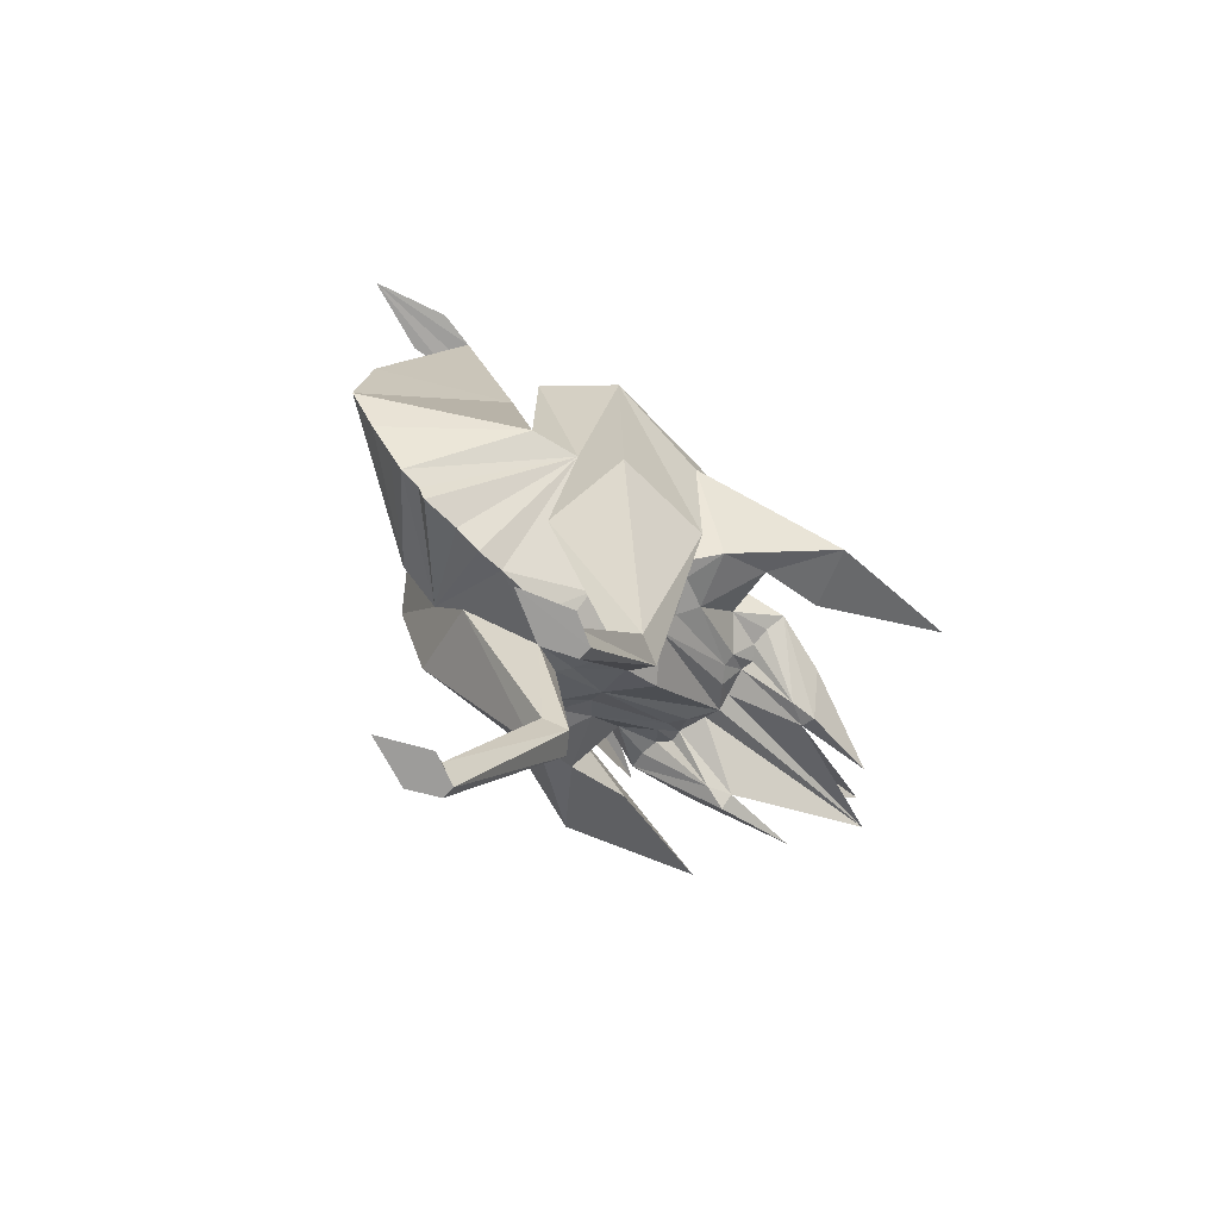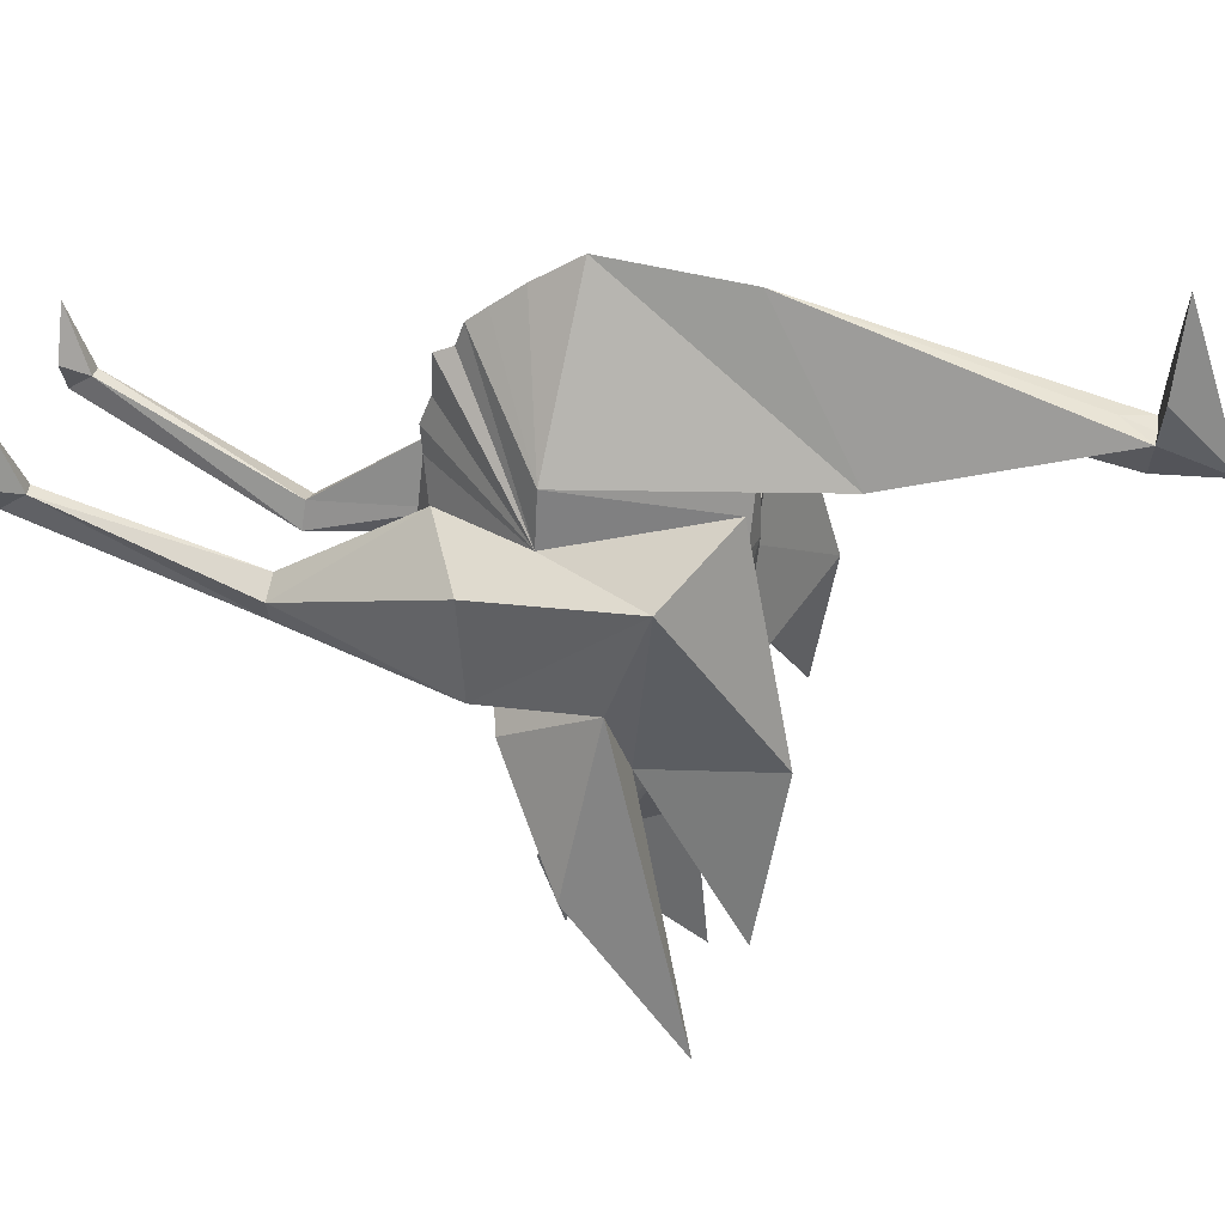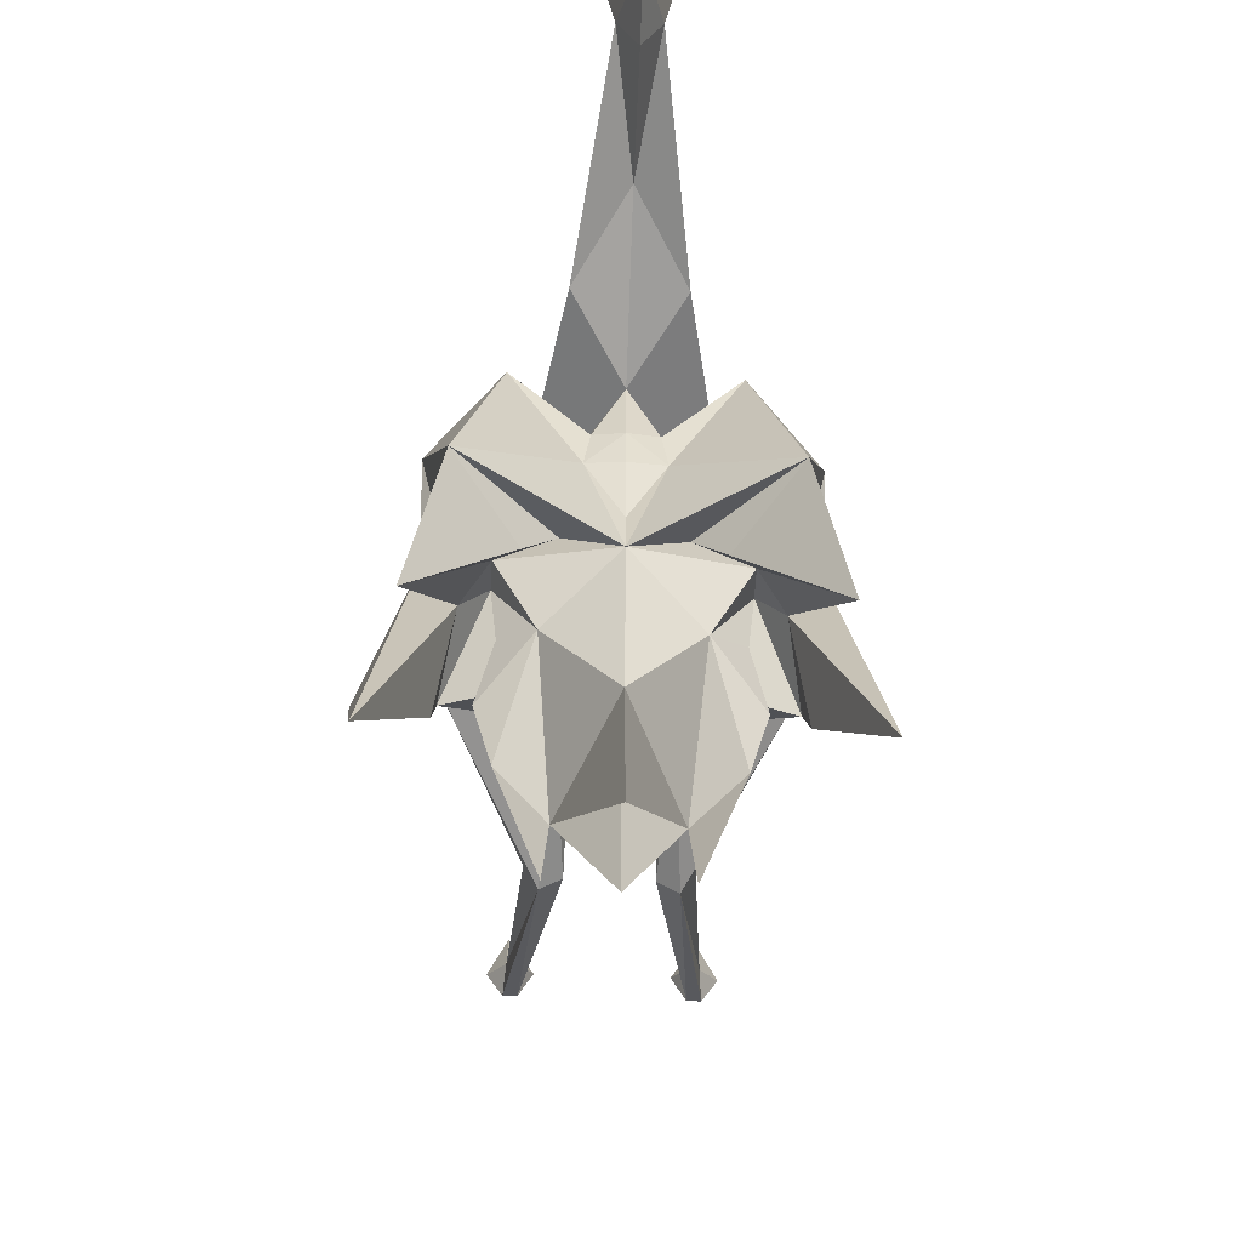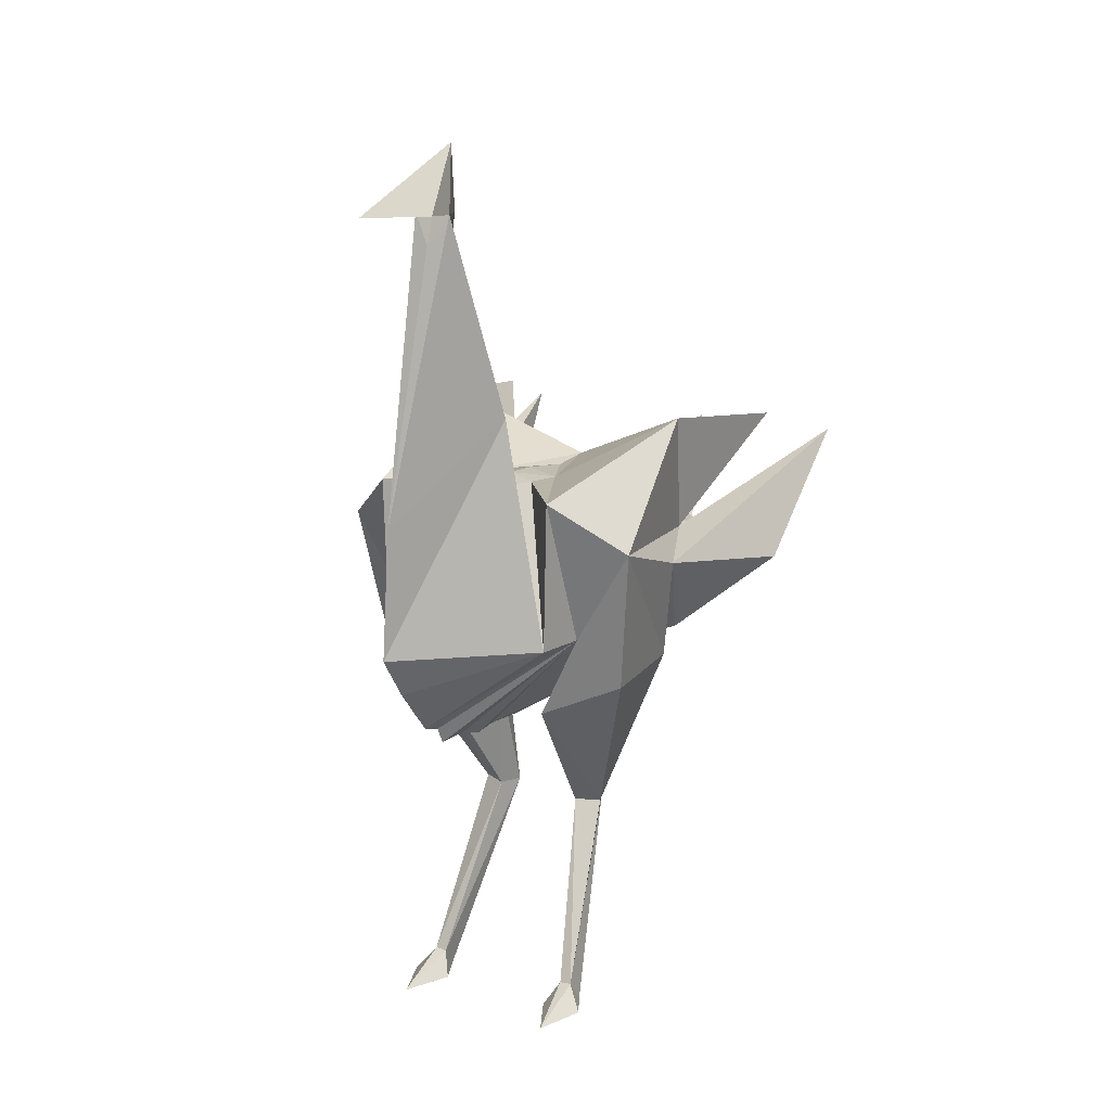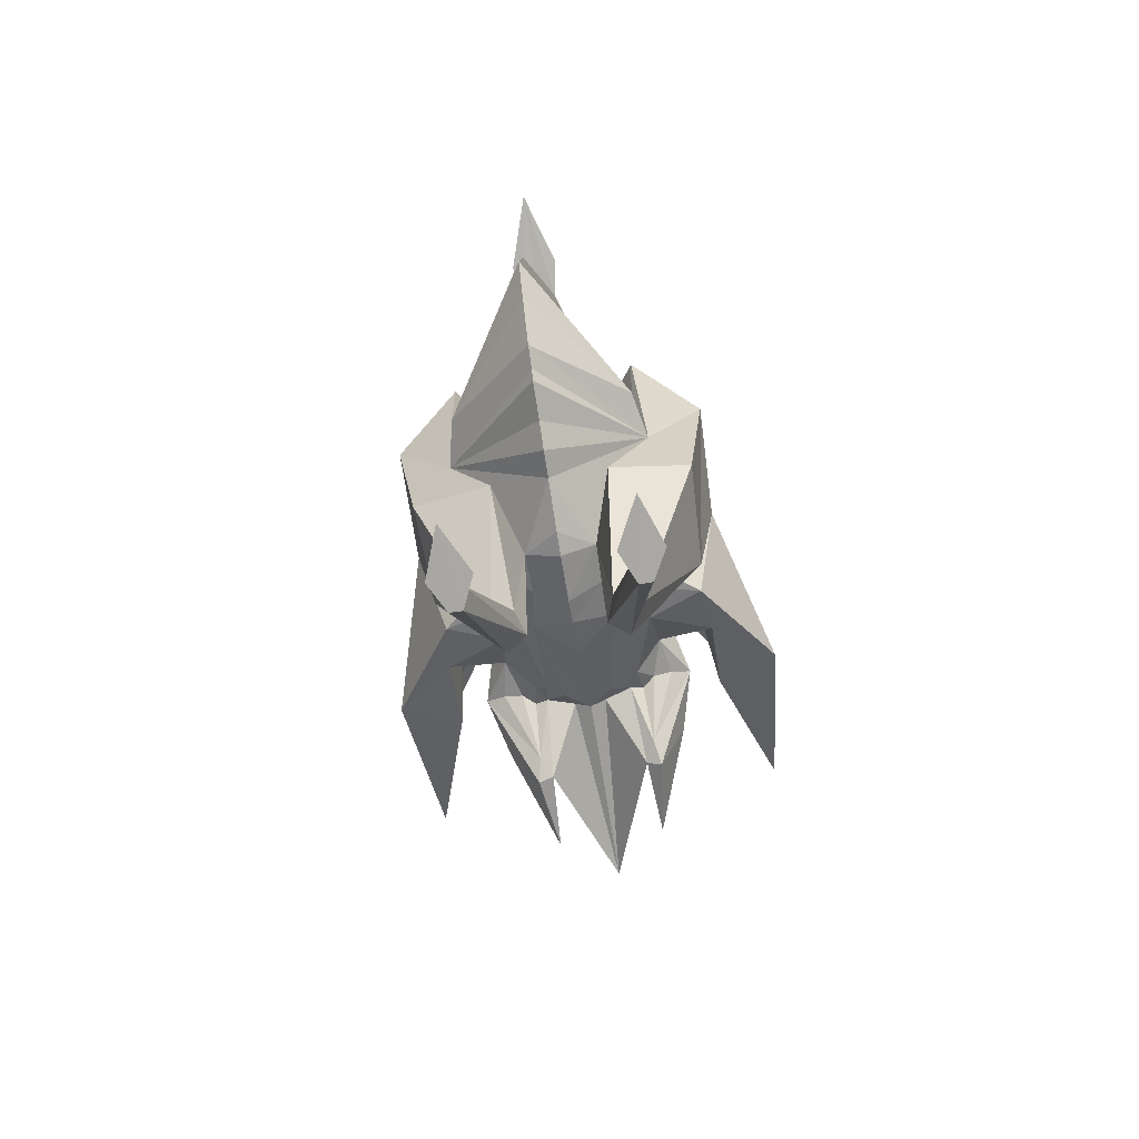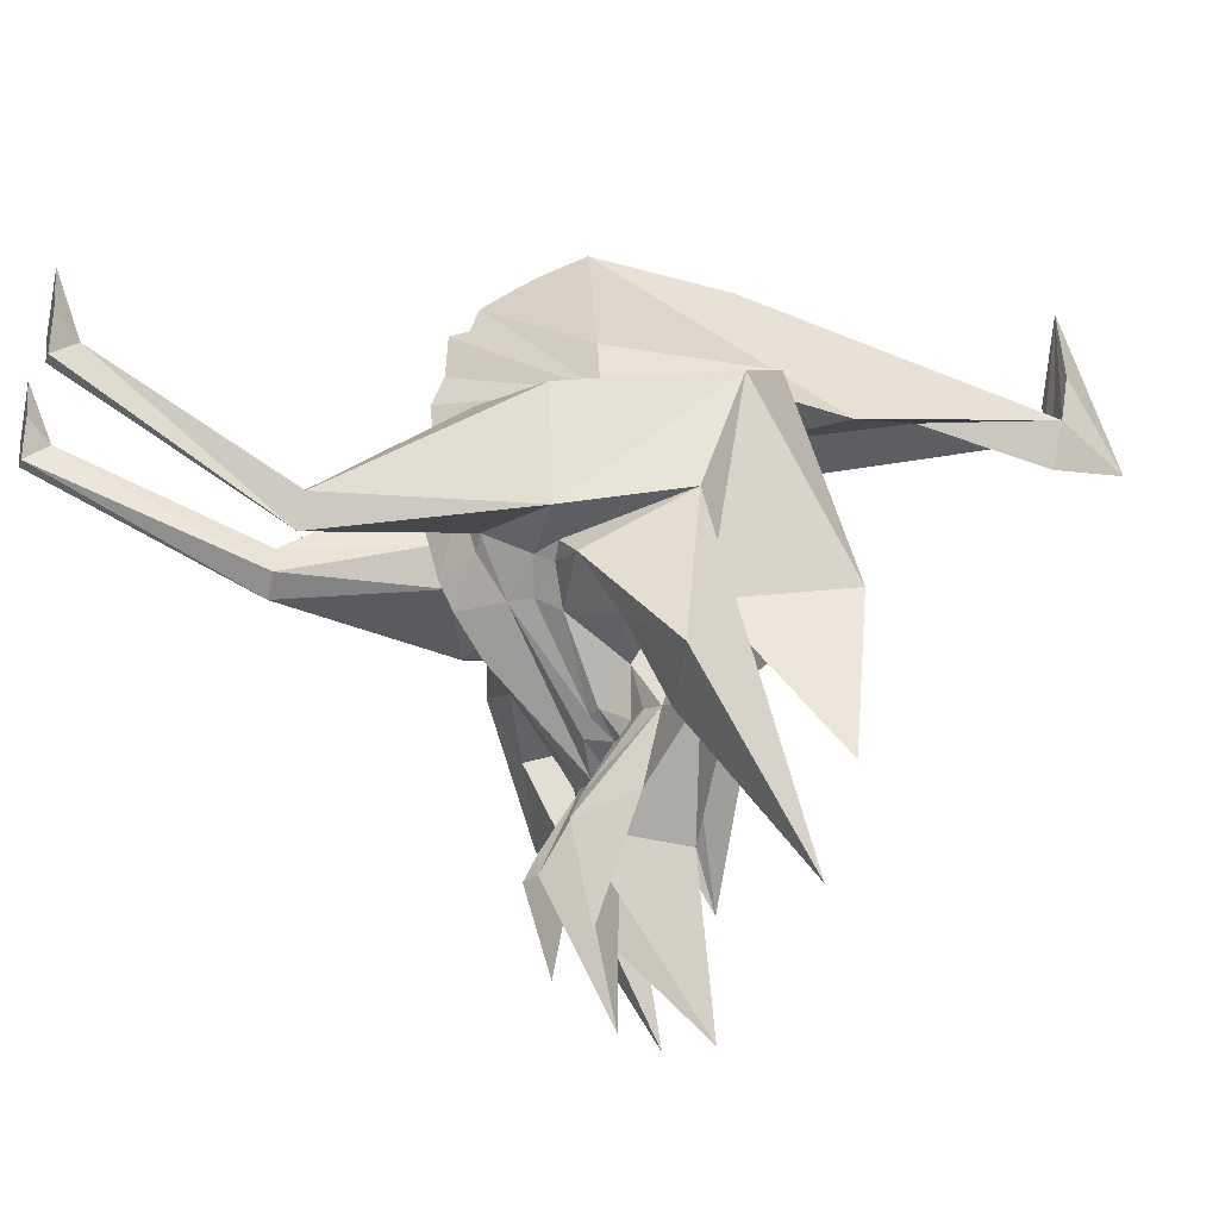
<metadata>
{"format":"obj","ext":"obj","renderer":"f3d","projection":"perspective","resolution":1024,"background":"white","views":[{"elev":-70.3,"azim":47.3,"up":"+Y"},{"elev":39.5,"azim":101.0,"up":"+Z"},{"elev":-57.4,"azim":177.9,"up":"+Z"},{"elev":17.1,"azim":29.9,"up":"+Y"},{"elev":-74.9,"azim":8.9,"up":"+Y"},{"elev":-27.3,"azim":73.2,"up":"+Z"}]}
</metadata>
<code>
o ostrich
v -1.857 18.8 -8.287
v -4.599 13.57 -4.274
v -1.747 15.31 -11.66
v -0.4313 31.9 5.651
v 0.5327 19.91 -17.82
v -1.545 15.7 -15.61
v -1.346 19.76 -4.925
v -2.909 14.14 -5.128
v -4.715 17.04 -10.18
v -1.669 12 0.3484
v 0.5327 32.14 8.68
v -0.7153 20.78 -2.374
v 0.5327 20.97 -2.548
v -1.031 13.25 -5.64
v 0.5327 12.03 -5.365
v 0.5327 11.57 -4.394
v -0.7822 12.35 -4.037
v 0.5327 12.99 -6.844
v 0.5327 31.77 4.097
v 0.5327 30.66 4.511
v 0.5327 20.91 7.377
v 0.5327 16.09 7.851
v 0.5327 14.43 6.714
v 0.5327 13.31 5.795
v 0.5327 12.61 5.199
v 0.5327 11.25 0.4547
v 0.5327 11.01 -1.538
v -0.8069 11.84 -2.454
v 0.5327 11.02 -2.468
v -1.292 12.34 -3.651
v -2.497 13.62 -4.756
v -2.354 14.55 -6.367
v -1.701 13.86 -5.732
v -0.4125 15.73 -9.368
v 0.5327 16.23 -10.15
v -0.08281 16.43 -10.01
v 0.5327 17.02 -17.75
v -1.357 15.21 -12.49
v 0.5327 17.11 -10.07
v -2.983 16.69 -11.87
v 0.5327 19.38 -11.89
v 0.5327 20.62 -6.708
v 0.5327 20.54 -4.962
v -3.079 21.15 2.383
v -0.5033 20.9 -0.902
v 0.5327 21.11 -1.078
v 0.5327 21.01 1.812
v 0.5327 26.94 3.596
v 0.5327 31.63 2.672
v 0.5327 34.11 2.849
v -0.1788 31.74 4.14
v -1.274 24.12 2.239
v -2.938 15.37 2.355
v -4.771 13.4 -0.3596
v -3.322 15.36 0.5112
v -5.542 19.08 0.5634
v -5.374 17.69 -3.42
v -3.436 14.1 -4.712
v -4.438 14.34 -5.545
v -4.684 15.58 -7.459
v -1.029 15.72 -8.911
v -1.155 16.43 -9.682
v -3.026 17.88 -7.47
v -3.595 17.07 -9.573
v -1.927 14.9 -12.54
v -1.638 16.52 -9.797
v -2.127 16.63 -9.409
v -2.849 16.76 -9.378
v -2.386 20.27 -6.427
v -4.486 22.93 -5.403
v -1.504 15.85 -8.883
v -2.573 16.48 -7.891
v -3.262 18.01 -5.057
v -3.222 19.44 -5.744
v -4.154 18.28 -6.35
v -6.524 20.58 -15.62
v -7.034 16.67 -9.28
v -5.565 22.05 -11.42
v -1.229 7.026 -3.139
v -0.9031 6.942 -4.082
v -1.66 6.934 -4.642
v -2.151 7.02 -3.575
v -2.217 0.3089 -0.1729
v -2.282 -0.5262 -0.7796
v -2.767 -0.5258 -0.7688
v -2.679 0.3422 -0.1902
v 0.5327 12.32 4.358
v 0.5327 11.66 4.044
v 0.5327 11.18 1.519
v 0.5327 11.58 2.567
v 2.923 18.8 -8.287
v 5.664 13.57 -4.274
v 2.812 15.31 -11.66
v 1.497 31.9 5.651
v 2.61 15.7 -15.61
v 2.411 19.76 -4.925
v 3.974 14.14 -5.128
v 5.78 17.04 -10.18
v 2.734 12 0.3484
v 1.781 20.78 -2.374
v 2.097 13.25 -5.64
v 1.848 12.35 -4.037
v 1.872 11.84 -2.454
v 2.358 12.34 -3.651
v 3.562 13.62 -4.756
v 3.419 14.55 -6.367
v 2.766 13.86 -5.732
v 1.478 15.73 -9.368
v 1.148 16.43 -10.01
v 2.423 15.21 -12.49
v 4.049 16.69 -11.87
v 4.144 21.15 2.383
v 1.569 20.9 -0.902
v 1.244 31.74 4.14
v 2.339 24.12 2.239
v 4.004 15.37 2.355
v 5.836 13.4 -0.3596
v 4.388 15.36 0.5112
v 6.607 19.08 0.5634
v 6.439 17.69 -3.42
v 4.502 14.1 -4.712
v 5.504 14.34 -5.545
v 5.75 15.58 -7.459
v 2.094 15.72 -8.911
v 2.221 16.43 -9.682
v 4.092 17.88 -7.47
v 4.661 17.07 -9.573
v 2.992 14.9 -12.54
v 2.704 16.52 -9.797
v 3.192 16.63 -9.409
v 3.914 16.76 -9.378
v 3.452 20.27 -6.427
v 5.551 22.93 -5.403
v 2.57 15.85 -8.883
v 3.638 16.48 -7.891
v 4.328 18.01 -5.057
v 4.287 19.44 -5.744
v 5.219 18.28 -6.35
v 7.589 20.58 -15.62
v 8.099 16.67 -9.28
v 6.631 22.05 -11.42
v 2.295 7.026 -3.139
v 1.968 6.942 -4.082
v 2.725 6.934 -4.642
v 3.216 7.02 -3.575
v 3.283 0.3089 -0.1729
v 3.347 -0.5262 -0.7796
v 3.832 -0.5258 -0.7688
v 3.745 0.3422 -0.1902
v 3.722 -0.53 2.184
v -2.656 -0.53 2.184
v 4.404 -0.5251 0.3111
v -3.339 -0.5251 0.3111
v -1.757 -0.5271 0.4116
v 2.822 -0.5271 0.4116
g off
f 59 8 58
f 9 77 76
f 55 54 10
f 15 17 14
f 14 18 15
f 28 16 29
f 31 33 14
f 33 8 32
f 32 61 33
f 61 14 33
f 58 2 57
f 65 40 6
f 46 12 45
f 53 24 23
f 53 25 24
f 82 2 81
f 31 2 58
f 34 62 36
f 62 66 3
f 66 67 3
f 67 68 3
f 57 77 59
f 56 75 57
f 29 27 28
f 74 69 7
f 69 70 7
f 56 70 75
f 71 62 61
f 52 53 22
f 78 75 70
f 76 75 9
f 9 75 60
f 74 78 69
f 69 78 70
f 26 55 28
f 74 75 78
f 60 77 9
f 48 52 51
f 82 10 54
f 51 49 48
f 79 28 10
f 55 26 89
f 51 52 21
f 51 21 20
f 55 90 88
f 55 89 90
f 87 25 55
f 55 88 87
f 31 58 8
f 79 86 83
f 83 80 79
f 84 81 80
f 81 86 82
f 22 53 23
f 11 4 51
f 21 52 22
f 28 27 26
f 71 32 72
f 28 55 10
f 51 19 11
f 51 20 19
f 44 12 70
f 44 70 56
f 44 53 45
f 45 12 44
f 54 56 2
f 55 56 54
f 43 12 13
f 42 41 1
f 1 74 42
f 42 74 7
f 7 70 42
f 42 70 12
f 12 43 42
f 57 76 77
f 57 2 56
f 57 59 58
f 57 75 76
f 38 5 39
f 38 39 37
f 37 36 38
f 38 3 65
f 65 6 38
f 38 1 41
f 41 5 38
f 38 36 62
f 62 3 38
f 38 6 40
f 35 34 36
f 36 37 35
f 35 18 14
f 14 34 35
f 64 63 1
f 64 65 3
f 3 68 64
f 40 65 64
f 72 68 67
f 72 64 68
f 72 63 64
f 60 75 73
f 73 74 1
f 1 63 73
f 73 75 74
f 73 63 72
f 71 67 66
f 67 71 72
f 59 60 32
f 59 32 8
f 60 73 72
f 32 60 72
f 47 46 45
f 47 45 53
f 47 53 52
f 52 48 47
f 44 55 53
f 56 55 44
f 40 64 1
f 1 38 40
f 50 114 49
f 4 11 50
f 121 97 122
f 139 140 98
f 99 117 118
f 102 15 101
f 15 18 101
f 16 103 29
f 101 107 105
f 107 97 105
f 124 106 107
f 101 124 107
f 120 92 121
f 95 111 128
f 100 46 113
f 23 24 116
f 116 25 118
f 92 145 144
f 121 92 105
f 108 125 124
f 93 129 125
f 93 130 129
f 93 131 130
f 122 140 120
f 120 138 119
f 103 27 29
f 96 132 137
f 96 133 132
f 138 133 119
f 134 125 129
f 22 116 115
f 133 138 141
f 98 138 139
f 123 138 98
f 132 141 137
f 133 141 132
f 103 118 26
f 141 138 137
f 123 140 122
f 114 115 48
f 145 99 142
f 48 49 114
f 142 103 143
f 89 26 118
f 21 115 114
f 20 21 114
f 88 90 118
f 90 89 118
f 118 25 87
f 87 88 118
f 97 121 105
f 142 149 145
f 143 146 142
f 144 147 143
f 144 149 148
f 23 116 22
f 114 94 11
f 22 115 21
f 26 27 103
f 135 106 134
f 99 118 103
f 11 19 114
f 19 20 114
f 133 100 112
f 119 133 112
f 113 116 112
f 112 100 113
f 92 119 117
f 119 118 117
f 13 100 43
f 91 41 42
f 42 137 91
f 96 137 42
f 42 133 96
f 100 133 42
f 42 43 100
f 140 139 120
f 119 92 120
f 121 122 120
f 139 138 120
f 39 5 110
f 37 39 110
f 110 109 37
f 128 93 110
f 110 95 128
f 41 91 110
f 110 5 41
f 125 109 110
f 110 93 125
f 111 95 110
f 109 108 35
f 35 37 109
f 101 18 35
f 35 108 101
f 91 126 127
f 93 128 127
f 127 131 93
f 127 128 111
f 130 131 135
f 131 127 135
f 127 126 135
f 136 138 123
f 91 137 136
f 136 126 91
f 137 138 136
f 135 126 136
f 129 130 134
f 135 134 130
f 106 123 122
f 97 106 122
f 135 136 123
f 135 123 106
f 113 46 47
f 116 113 47
f 115 116 47
f 47 48 115
f 116 118 112
f 112 118 119
f 91 127 111
f 111 110 91
f 50 94 114
f 50 11 94
f 50 51 4
f 49 51 50
f 30 81 2
f 2 31 30
f 30 17 28
f 30 31 14
f 14 17 30
f 30 28 80
f 80 81 30
f 104 105 92
f 92 144 104
f 104 103 102
f 104 102 101
f 101 105 104
f 104 144 143
f 143 103 104
f 85 84 151
f 149 146 150
f 148 149 152
f 84 83 154
f 146 147 155
f 147 148 150
f 86 85 153
f 83 86 151
f 149 150 152
f 150 148 152
f 85 151 153
f 151 86 153
f 83 151 154
f 151 84 154
f 147 150 155
f 150 146 155
f 15 16 17
f 28 17 16
f 33 31 8
f 32 71 61
f 61 34 14
f 46 13 12
f 53 55 25
f 82 54 2
f 34 61 62
f 71 66 62
f 60 59 77
f 82 79 10
f 79 80 28
f 79 82 86
f 83 84 80
f 84 85 81
f 81 85 86
f 102 16 15
f 16 102 103
f 107 106 97
f 124 134 106
f 101 108 124
f 100 13 46
f 116 24 25
f 92 117 145
f 108 109 125
f 134 124 125
f 123 98 140
f 145 117 99
f 142 99 103
f 142 146 149
f 143 147 146
f 144 148 147
f 144 145 149

</code>
